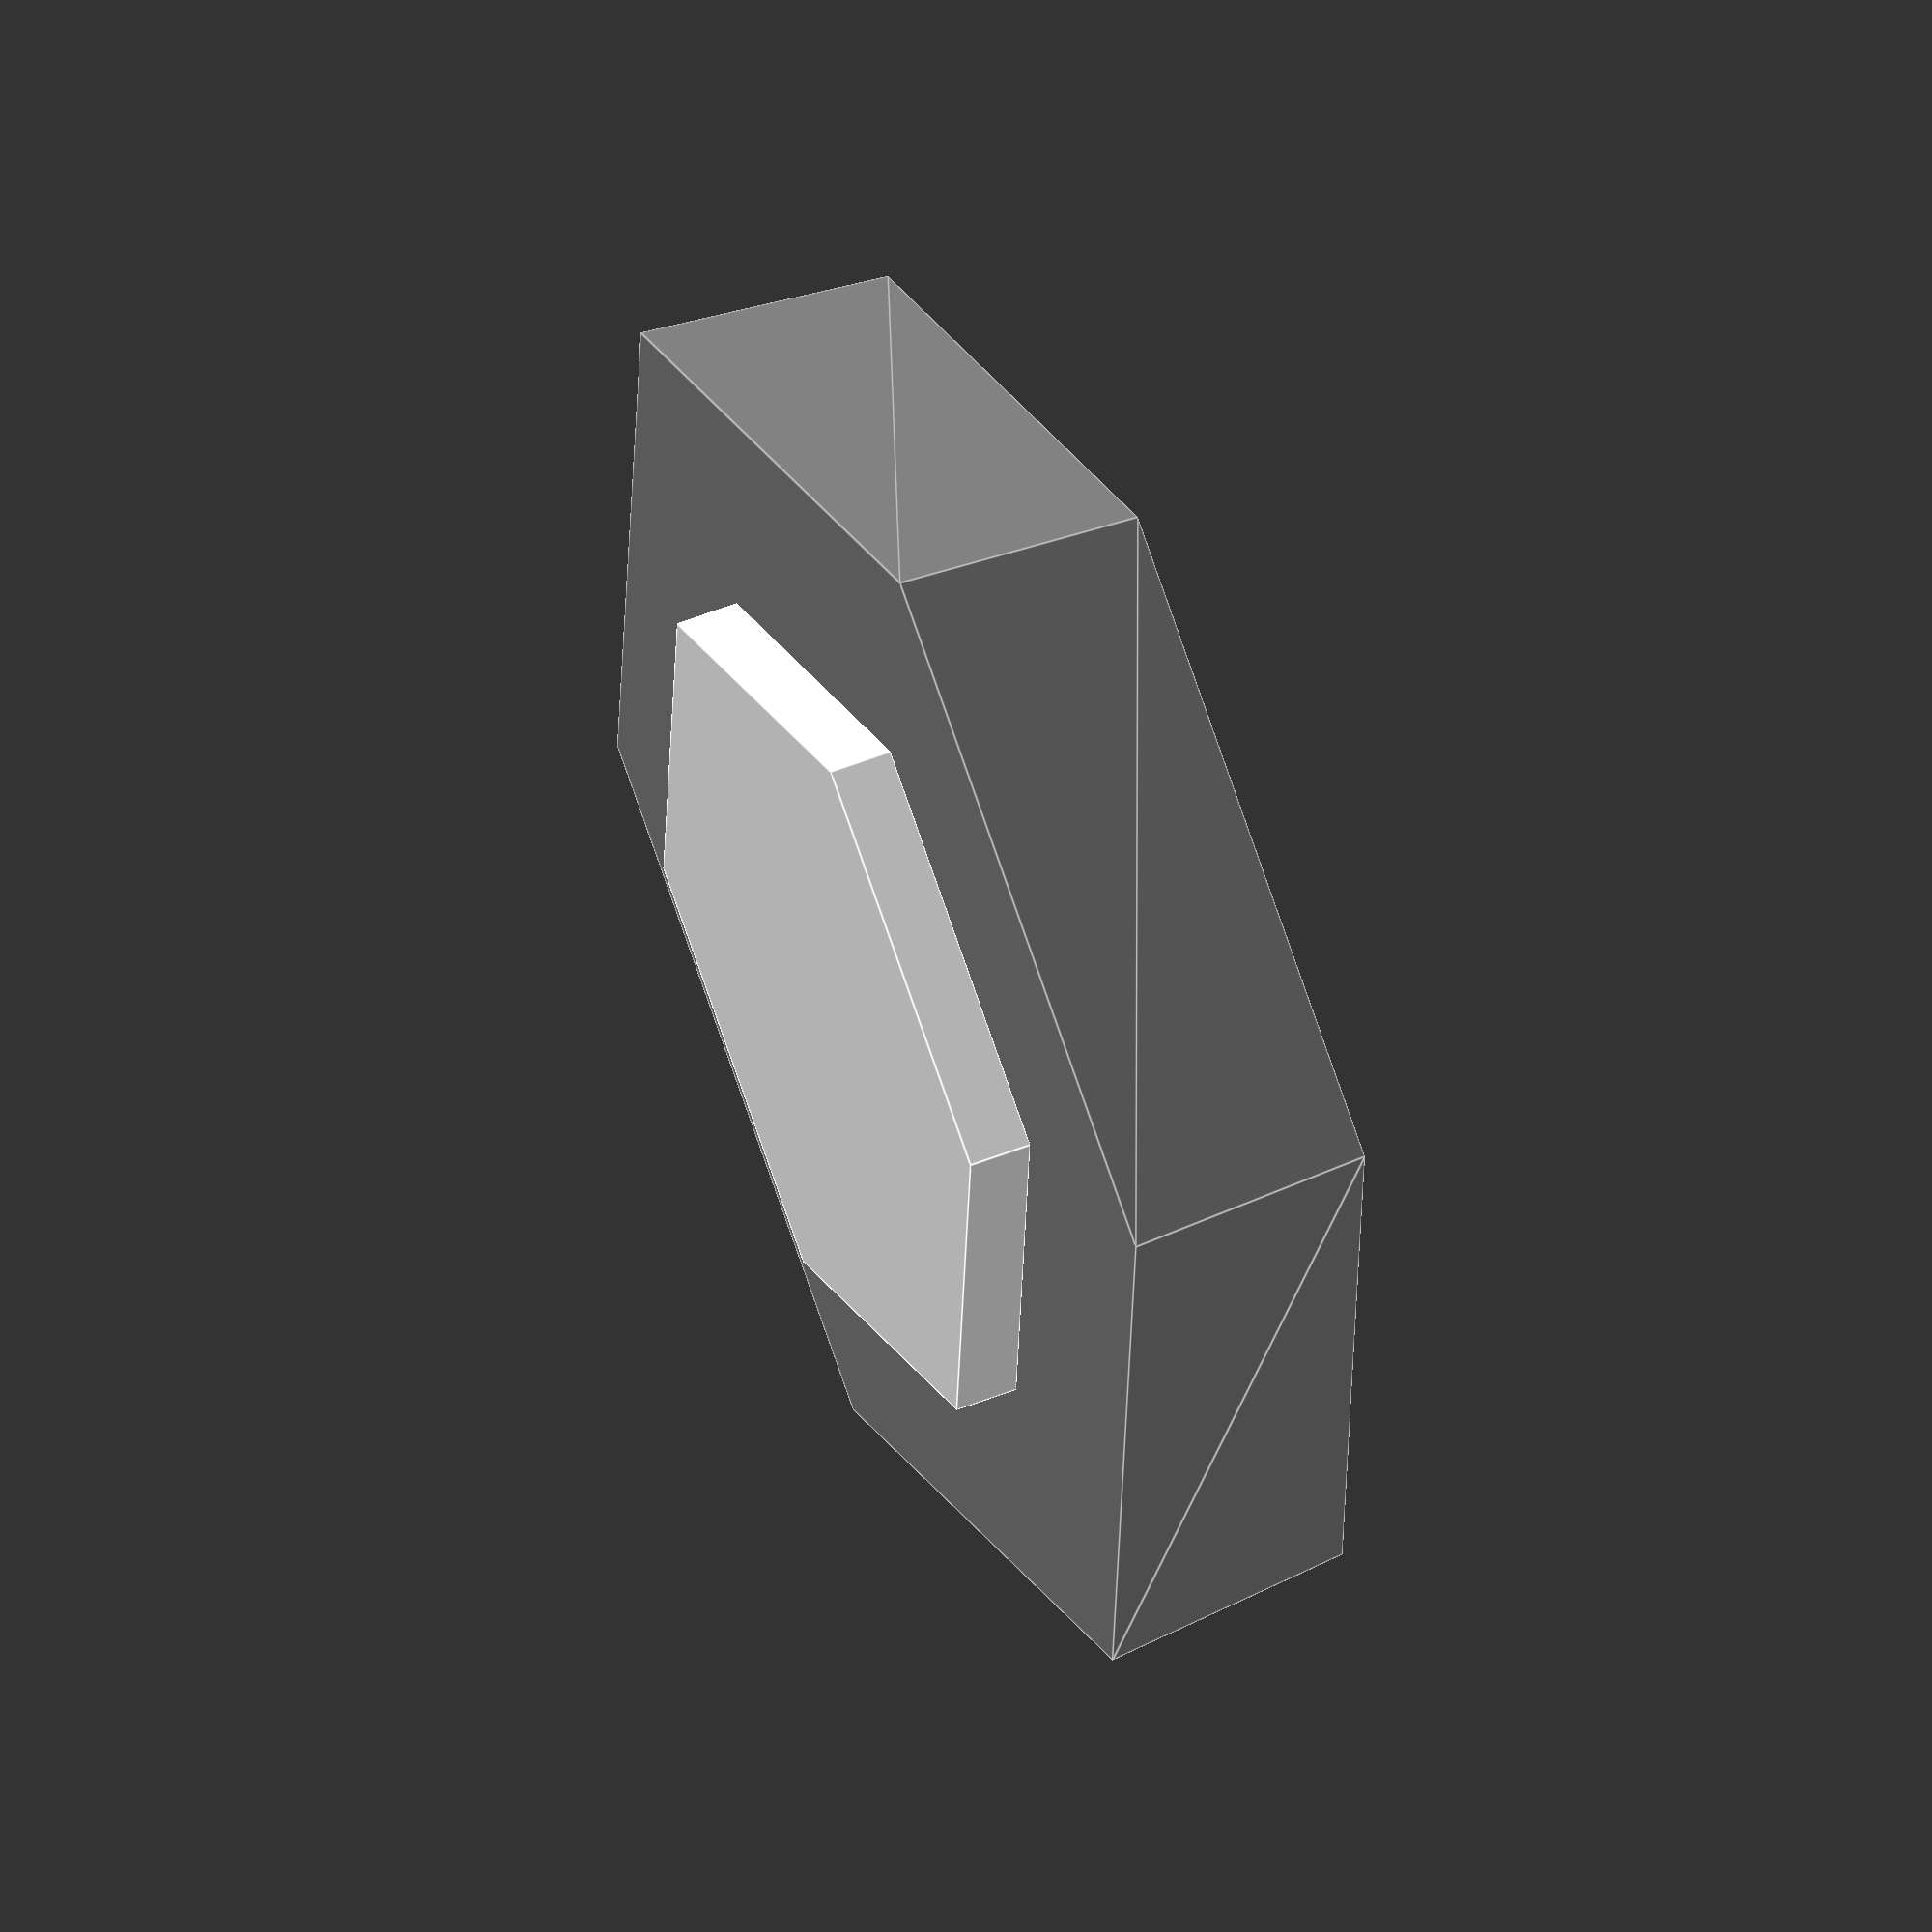
<openscad>
/* === Piece selection === */
piece = "stacker";

/* === Basic Dimensions === */
base_thickness = 10;
base_radius = 34;
base_connector_thickness = 2.5;
base_connector_radius = 16;
path_center_offset = 1.5;
path_radius = 6.75;
port_bottom_offset = 2.5;
port_length = 6;
rail_gap = 7;
rail_radius = 1.5;
rail_small_length = 67;
rail_decoration_radius = 9;
rail_decoration_thickness = 2;
rail_decoration_z_offset = 6;
rail_decoration_length = 9;
rail_decoration_cutoff_factor = 1.25;
stacker_height = 10;

/* === Derivatives === */
base_apothem = sqrt(3) / 2 * base_radius;

// inter-piece distance, vertical means flat side to flat side
vertical_ipd = base_apothem * 2;

large_bend_circle_radius = vertical_ipd - .8 - path_radius;
small_bend_circle_radius = 24 + .6 - path_radius;

tower_radius = 26;
tower_height = 70;

/* === Rendering === */
torus_detail = $preview ? 16 : 64;
rotate_extrude_detail = $preview ? 32 : 128;
csg_sub_correction = 0.01;

/* === Colors (OpenSCAD only) === */
primary_color = "white";
secondary_color = "#79B51C";
tertiary_color = "gray";
quaternary_color = "#333";

module base() {
    color(primary_color)
    cylinder(r=base_radius, h=base_thickness, $fn=6);
    connector();
}

module connector() {
    color(primary_color)
    translate([0, 0, -base_connector_thickness])
    cylinder(r=base_connector_radius, h=base_connector_thickness, $fn=6);    
}

module path_bend_top() {
    color(secondary_color)
    translate([0, vertical_ipd, base_thickness + path_center_offset])
    rotate_extrude(convexity = 10, $fn = rotate_extrude_detail)
    translate([large_bend_circle_radius, 0, 0])
    circle(r = path_radius, $fn = torus_detail);
}

module path_bend_bottom_right() {
    color(secondary_color)
    translate([vertical_ipd * 0.29, -vertical_ipd * 0.5, base_thickness + path_center_offset])
    rotate_extrude(convexity = 10, $fn = rotate_extrude_detail)
    translate([small_bend_circle_radius, 0, 0])
    circle(r = path_radius, $fn = torus_detail);
}

module path_straight(rot = 0) {
    translate([0, 0, base_thickness + path_center_offset])
    rotate([0, 90, rot]) {
        linear_extrude(base_radius * 2, center = true, convexity = 10)
        circle(r = path_radius, $fn = torus_detail);        
    }
}

module path_lateral_to_diagonal(flip_x = 0) {
    difference() {
        color(secondary_color)
        mirror([0, 1, 0])
        mirror([flip_x, 0, 0])
        translate([base_radius, base_radius * -0.5 - 2, base_thickness + path_center_offset])
        rotate_extrude(convexity = 10, $fn = rotate_extrude_detail)
        translate([base_radius, 0, 0])
        circle(r = path_radius, $fn = torus_detail);
        util_lower_cutoff(0.65);
    }
}

module port_lateral_sub(y_dir = 1, width = path_radius * 2) {
    translate([
        0,
        y_dir * base_apothem,
        (base_thickness + port_bottom_offset) * 0.5 + csg_sub_correction
    ])
    color(primary_color)
    cube([
        width, 
        port_length, 
        base_thickness - port_bottom_offset
    ], true);
}

module port_sub(x_dir = 1, y_dir = 1, width = path_radius * 2) {
    c = base_radius;
    a = c * sin(60);
    //b = base_radius / 2;
    //a = sqrt(pow(c, 2) - pow(b, 2));
    port_x = (a - port_length / 2) * cos(30) + csg_sub_correction;
    port_y = (a - port_length / 2) * sin(30) + csg_sub_correction;
    
    translate([
        x_dir * port_x,
        y_dir * port_y,
        (base_thickness + port_bottom_offset) * 0.5 + csg_sub_correction
    ])
    rotate([0, 0, 60 * -x_dir * y_dir])
    color(primary_color)
    cube([
        width, 
        port_length, 
        base_thickness - port_bottom_offset
    ], true);
}

module rail_decoration_sub() {
    translate([0, 0, rail_decoration_z_offset])
    difference() {
        rotate([0, 90, 0]) 
        difference() {
            cylinder(h = rail_decoration_length, r = rail_decoration_radius, center = true);
            cylinder(h = rail_decoration_length + csg_sub_correction, r = rail_decoration_radius - rail_decoration_thickness, center = true);
        }
        translate([0, 0, rail_decoration_radius / 2])
        cube([rail_decoration_length + csg_sub_correction, rail_decoration_radius * 2, rail_decoration_radius * rail_decoration_cutoff_factor], true);    
    }    
}

module rail_cap_sub() {
    translate([0, 0, -rail_radius * 2])
    rotate([90, 0, 0])
    rotate_extrude(angle = 90, convexity = 10, $fn = rotate_extrude_detail)
    translate([rail_radius * 2, 0, 0])
    circle(r = rail_radius);
}

module rail_cap_pair_sub(rail_length) {
    translate([rail_length / 2, 0 , 0])
    rail_cap_sub();

    translate([-rail_length / 2, 0 , 0])
    rotate([0, 0, 180]) {
        rail_cap_sub();    
    }
}

module rail_length_sub(rail_length) {
    translate([0, rail_gap / 2 + rail_radius, 0])
    rotate([0, 90, 0])
    cylinder(r = rail_radius, h = rail_length, center=true, $fn = torus_detail);
    translate([0, -(rail_gap / 2 + rail_radius), 0])
    rotate([0, 90, 0])
    cylinder(r = rail_radius, h = rail_length, center=true, $fn = torus_detail);
    
    translate([0, rail_radius + rail_gap / 2, 0])
    rail_cap_pair_sub(rail_length);

    translate([0, -(rail_radius + rail_gap / 2), 0])
    rail_cap_pair_sub(rail_length);
}

module util_lower_cutoff(cutoff_factor = 0) {
    cutoff = base_apothem * cutoff_factor;
    
    translate([0, base_apothem * 0.5 + cutoff * 0.5, base_thickness * 0.5])
    cube([base_radius * 2, base_apothem - cutoff, base_thickness], true);
}

module port(x_dir = 1, y_dir = 1) {
    difference() {
        port_sub(x_dir, y_dir, path_radius  * 2);
        port_sub(x_dir, y_dir, path_radius);
    }
}

module port_lateral(y_dir = 1) {
    difference() {
        port_lateral_sub(y_dir, path_radius * 2);
        port_lateral_sub(y_dir, path_radius);
    }
}

module piece_curve() {
    difference() {    
        base();
        port(1, 1);
        port(-1, 1);
        port(1, -1);
        port_lateral(-1);
        path_bend_top();
        path_bend_bottom_right();
    }
}

module tower_base() {
    difference() {
        color(tertiary_color)
        cylinder(r=tower_radius, h=tower_height, $fn=6);
        translate([0, 0, tower_height - base_connector_thickness + 0.1])
        color(secondary_color)
        cylinder(r=base_connector_radius, h=base_connector_thickness, $fn=6);        
    }
    connector();
}

module piece_tower() {
    tower_base();
}

module stacker_sub(height, col) {
    difference () {
        color(col)
        cylinder(r1=tower_radius + 1, r2=tower_radius, h=height, $fn=6);
        translate([0, 0, height - base_connector_thickness + 0.1])
        color(col)
        cylinder(r=base_connector_radius, h=base_connector_thickness, $fn=6);                
    }
    connector();
}

module piece_stacker() {
    stacker_sub(stacker_height, tertiary_color);
}

module piece_stacker_half() {
    stacker_sub(stacker_height / 2, quaternary_color);
}

module piece_threeway() {
    difference() {
        base();
        port_lateral(-1);
        port_lateral(1);
        port(-1,-1);
        port(1,-1);
        path_lateral_to_diagonal(0);
        path_lateral_to_diagonal(1);
        path_straight(90);
    }
}

module piece_rail_small() {
    rail_length_sub(rail_small_length);
    translate([27, 0, 0])
    rail_decoration_sub();
    translate([-27, 0, 0])
    rail_decoration_sub();
}

/* === Piece generation === */
if (piece == "curve") piece_curve();
if (piece == "tower") piece_tower();
if (piece == "stacker_half") piece_stacker_half();
if (piece == "stacker") piece_stacker();
if (piece == "threeway") piece_threeway();
if (piece == "rail_small") piece_rail_small();
</openscad>
<views>
elev=130.2 azim=325.3 roll=294.0 proj=o view=edges
</views>
